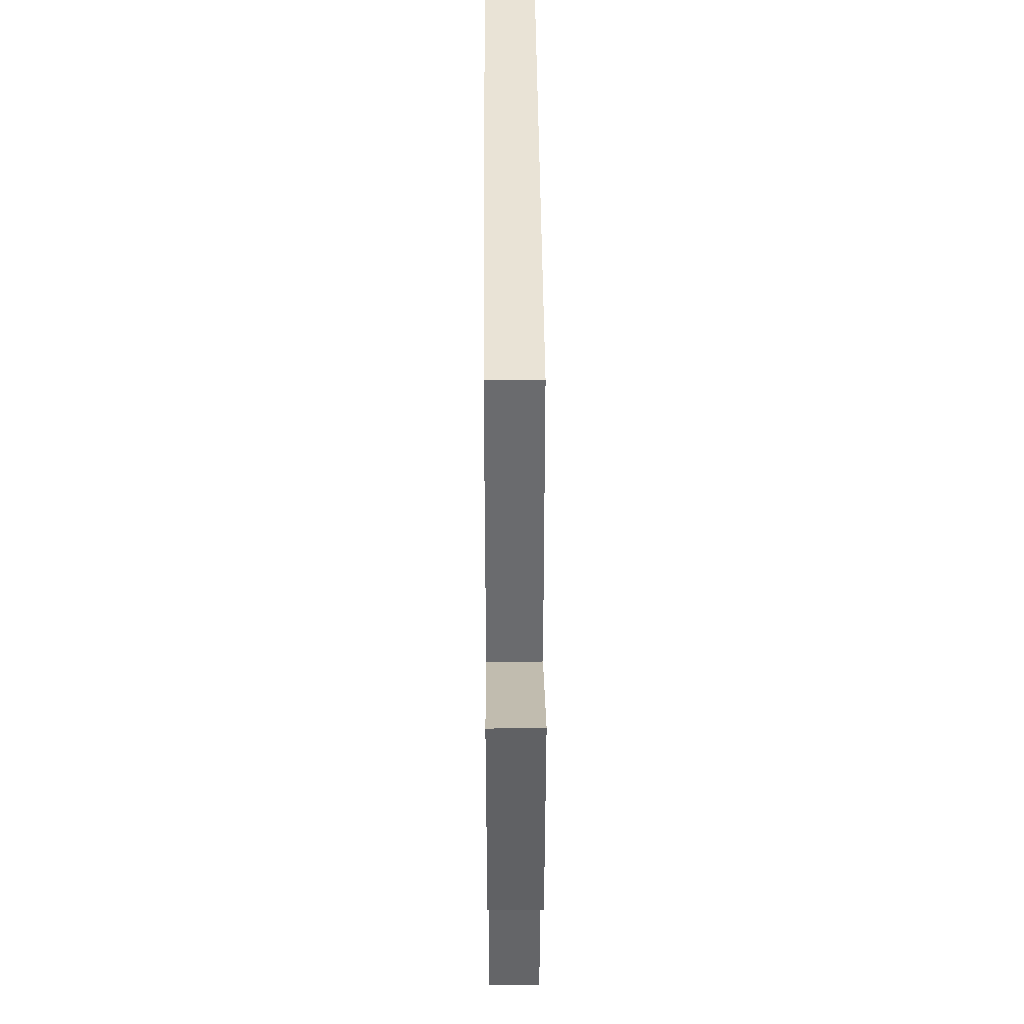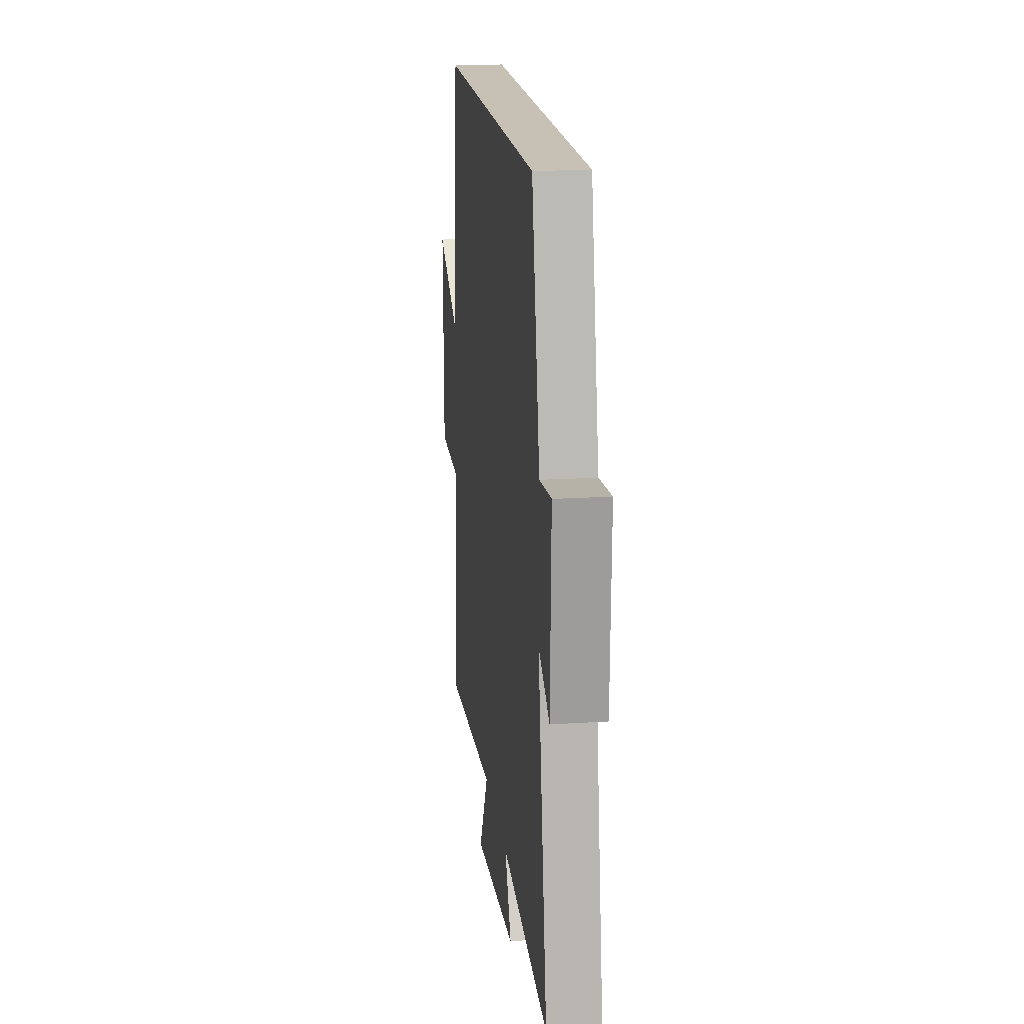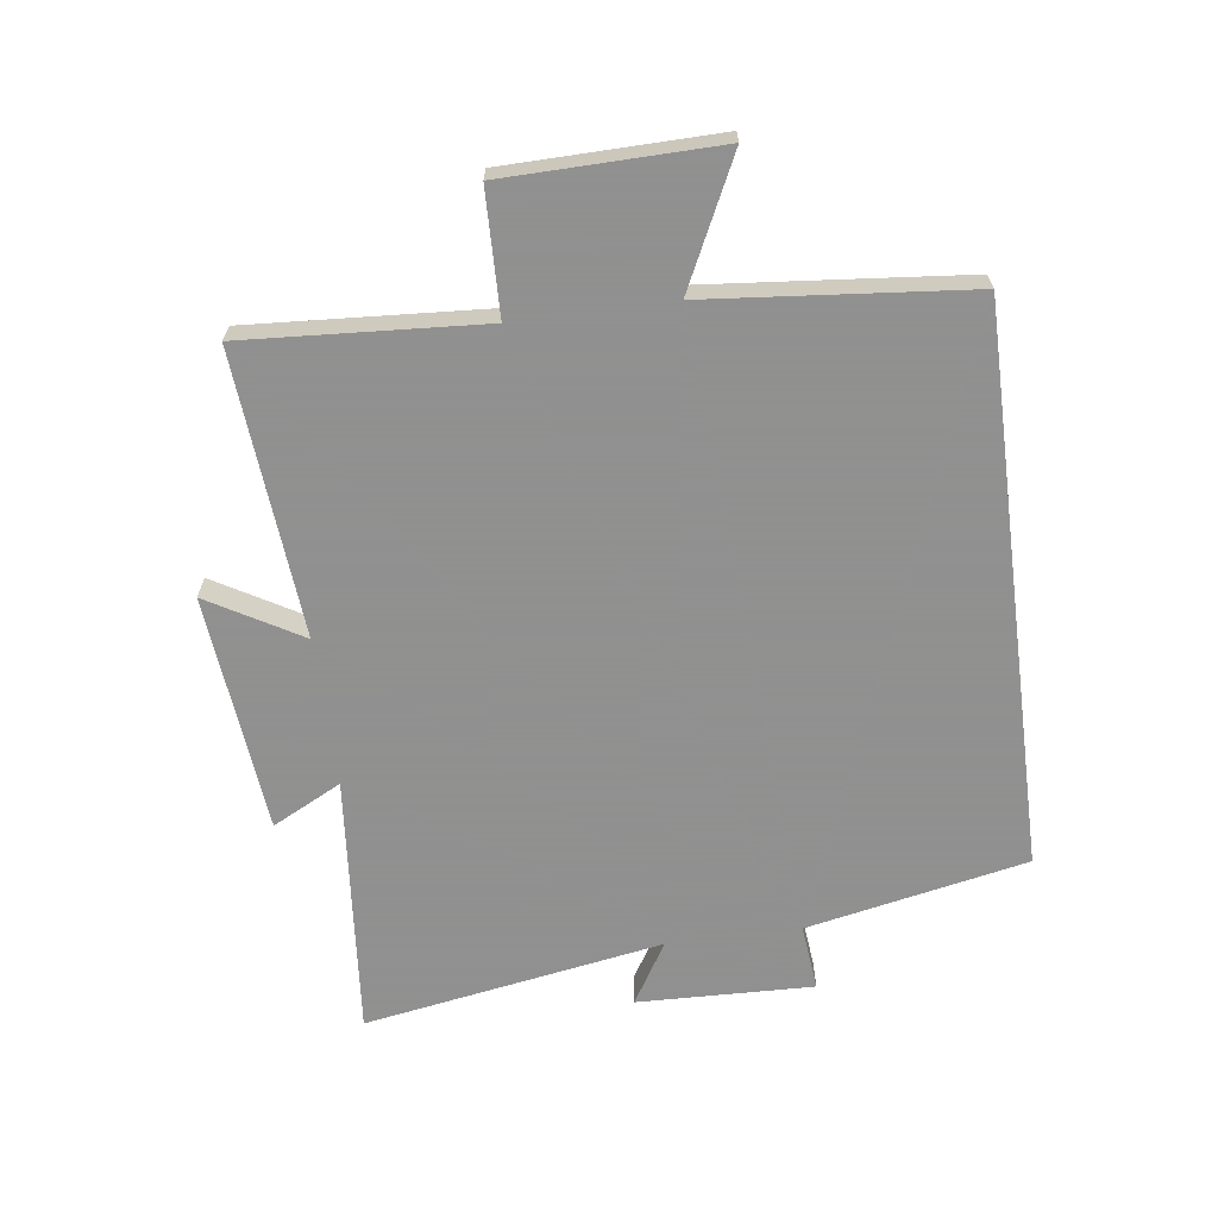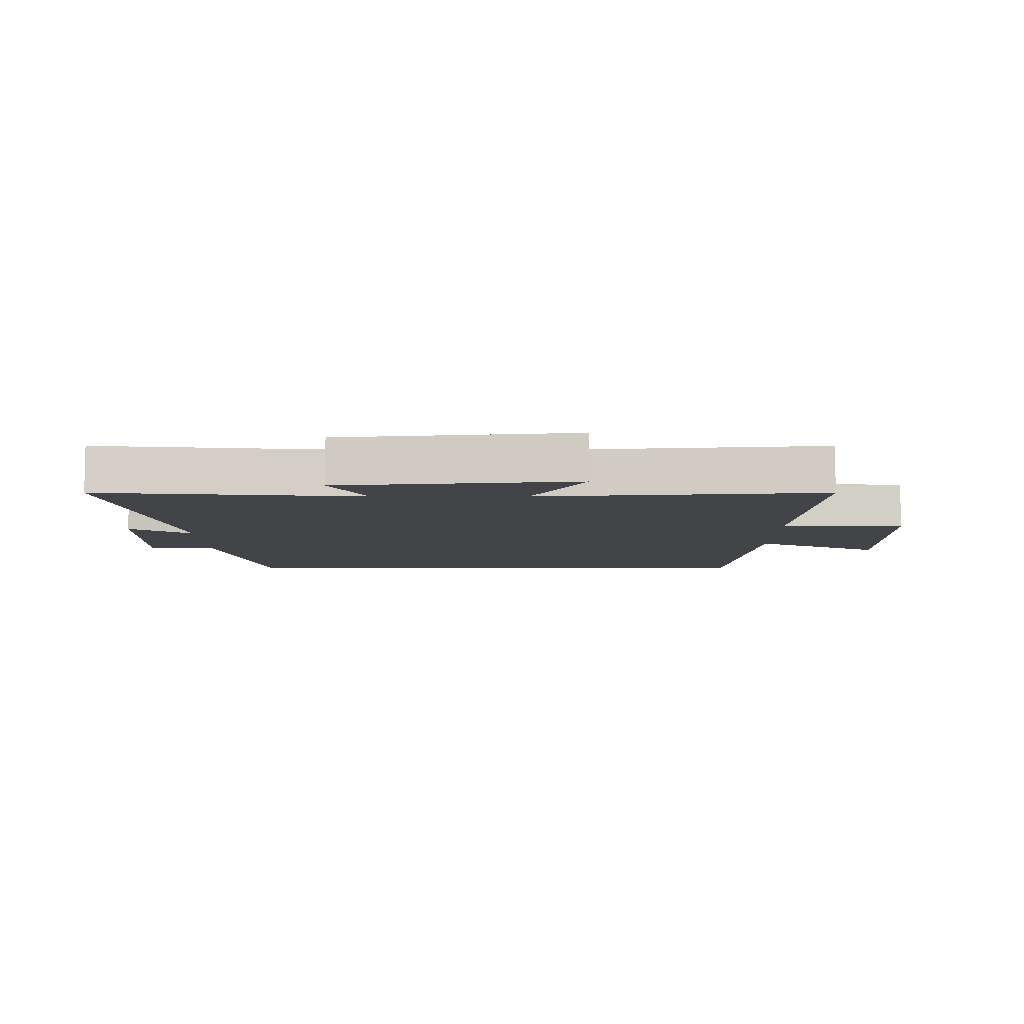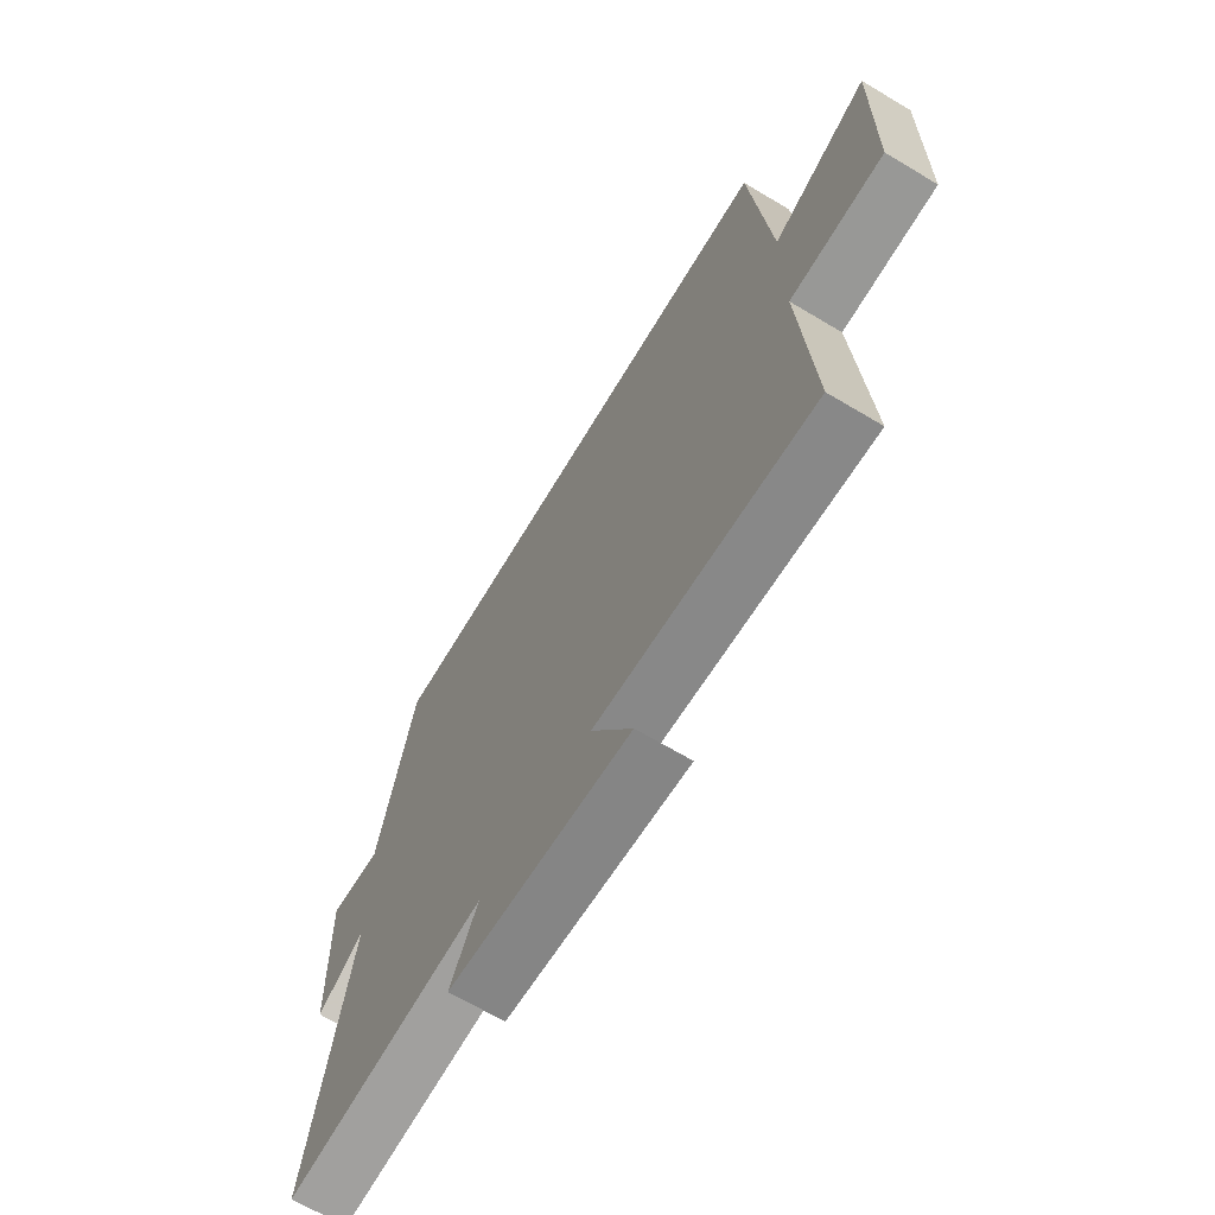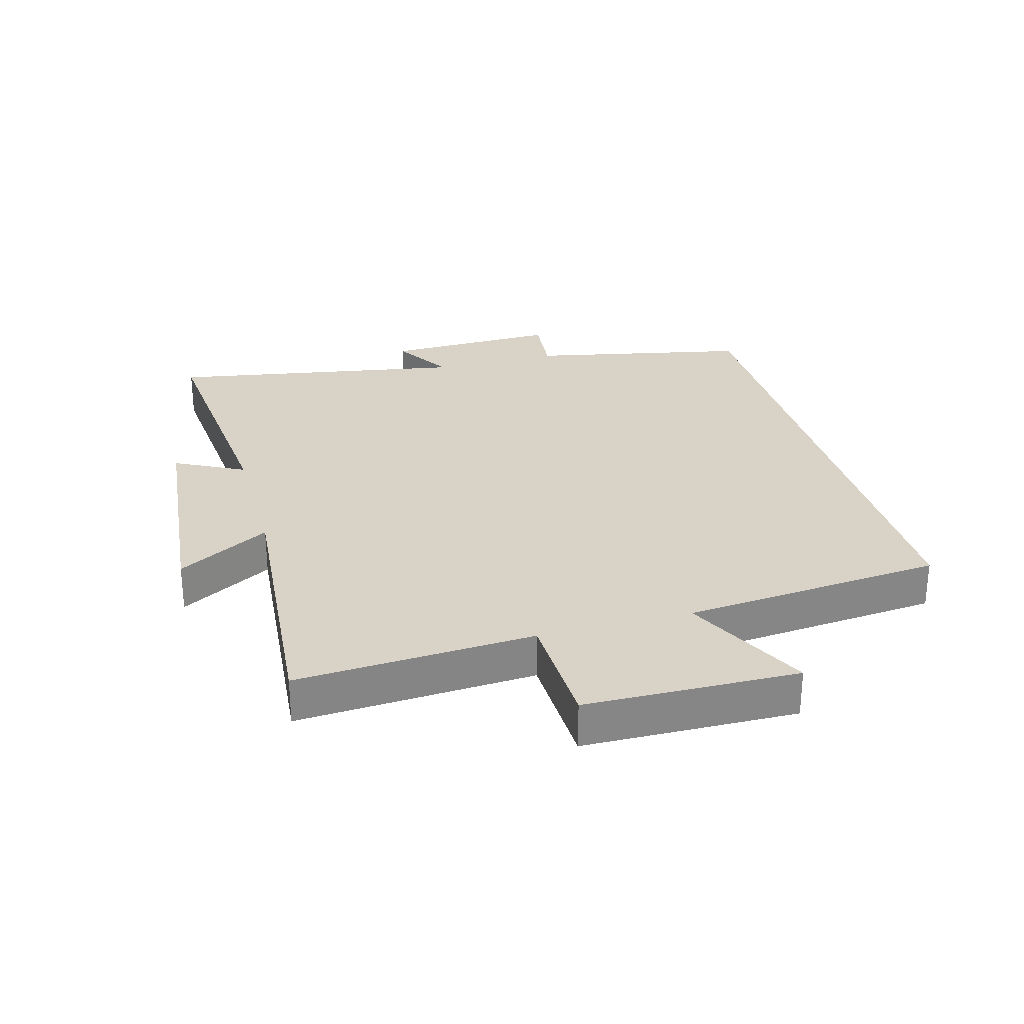
<metadata>
{"format":"obj","ext":"obj","renderer":"f3d","projection":"perspective","resolution":1024,"background":"white","views":[{"elev":42.1,"azim":-90.4,"up":"+Z"},{"elev":18.5,"azim":83.0,"up":"+Z"},{"elev":-65.8,"azim":-82.5,"up":"+Y"},{"elev":-7.8,"azim":180.0,"up":"+Y"},{"elev":-67.1,"azim":-120.9,"up":"+Z"},{"elev":28.0,"azim":-105.4,"up":"+Y"}]}
</metadata>
<code>
v 0.428 0.07 0.5
v 0.5 0.07 0.149
v 0.606 0.07 0.16
v 0.598 0.07 -0.12
v 0.5 0.07 -0.061
v 0.582 0.07 -0.538
v 0.164 0.07 -0.5
v 0.221 0.07 -0.61
v -0.157 0.07 -0.648
v -0.072 0.07 -0.5
v -0.524 0.07 -0.538
v -0.5 0.07 -0.16
v -0.695 0.07 -0.155
v -0.701 0.07 0.183
v -0.5 0.07 0.086
v -0.461 0.07 0.5
v 0.428 0 0.5
v 0.5 0 0.149
v 0.606 0 0.16
v 0.598 0 -0.12
v 0.5 0 -0.061
v 0.582 0 -0.538
v 0.164 0 -0.5
v 0.221 0 -0.61
v -0.157 0 -0.648
v -0.072 0 -0.5
v -0.524 0 -0.538
v -0.5 0 -0.16
v -0.695 0 -0.155
v -0.701 0 0.183
v -0.5 0 0.086
v -0.461 0 0.5
f 15 16 1 2
f 12 13 14 15
f 12 15 2
f 12 2 3
f 11 12 3
f 10 11 3
f 7 8 9 10
f 7 10 3
f 5 6 7
f 5 7 3
f 3 4 5
f 18 17 32 31
f 31 30 29 28
f 18 31 28
f 19 18 28
f 19 28 27
f 19 27 26
f 26 25 24 23
f 19 26 23
f 23 22 21
f 19 23 21
f 21 20 19
f 1 17 18 2
f 2 18 19 3
f 3 19 20 4
f 4 20 21 5
f 5 21 22 6
f 6 22 23 7
f 7 23 24 8
f 8 24 25 9
f 9 25 26 10
f 10 26 27 11
f 11 27 28 12
f 12 28 29 13
f 13 29 30 14
f 14 30 31 15
f 15 31 32 16
f 16 32 17 1

</code>
